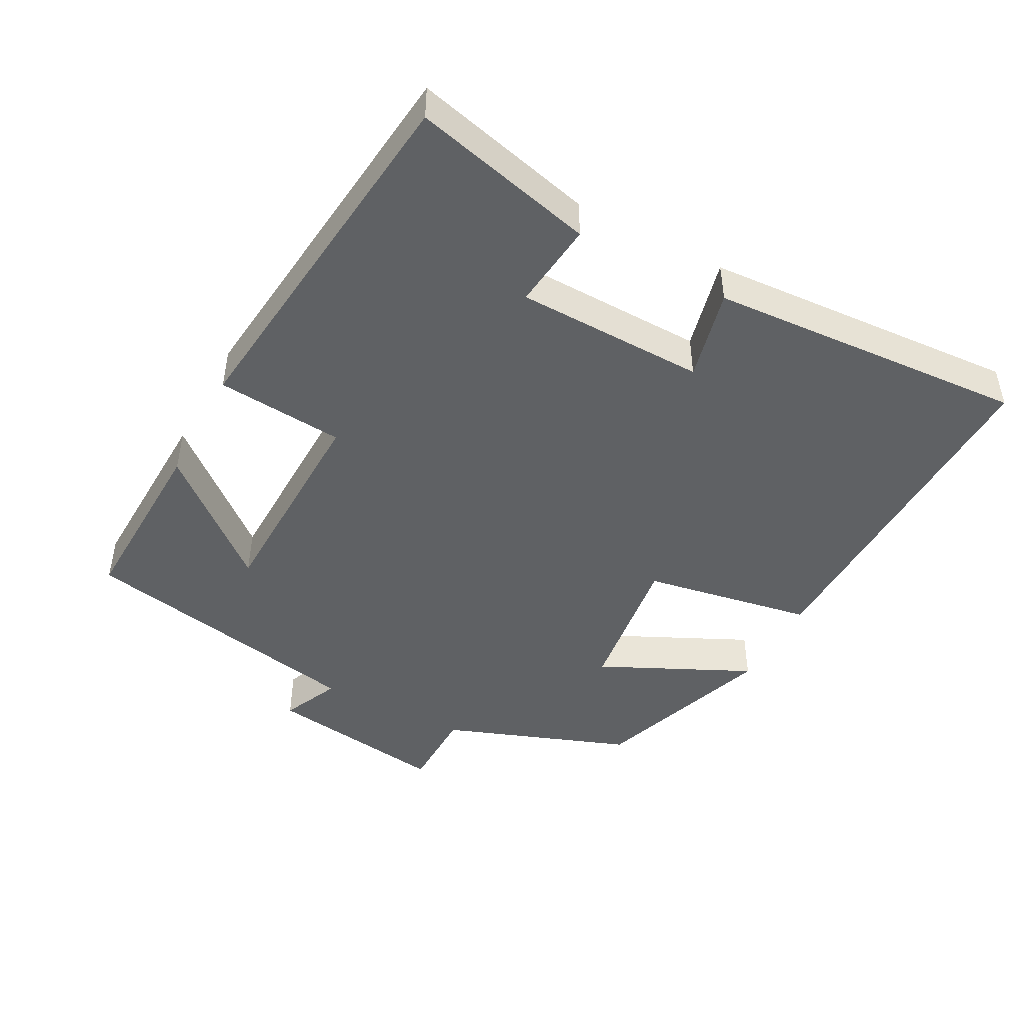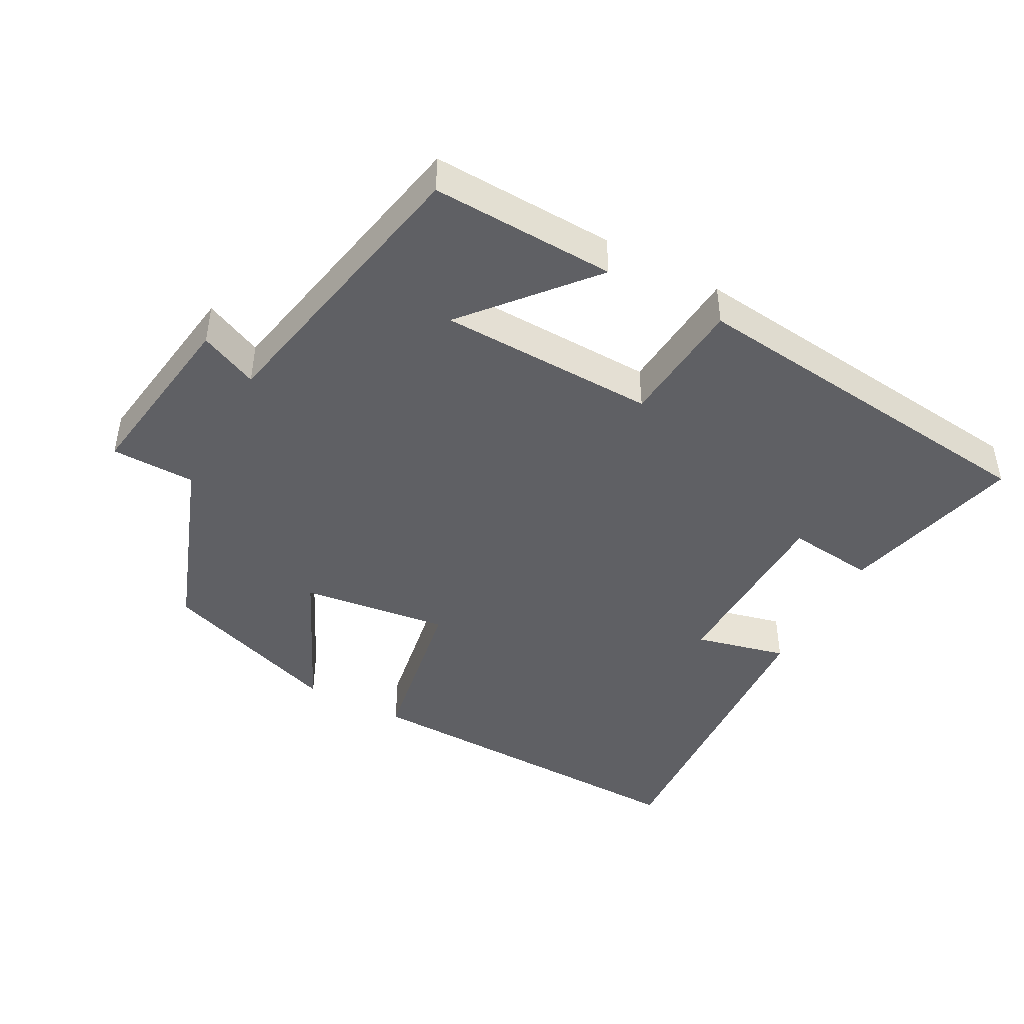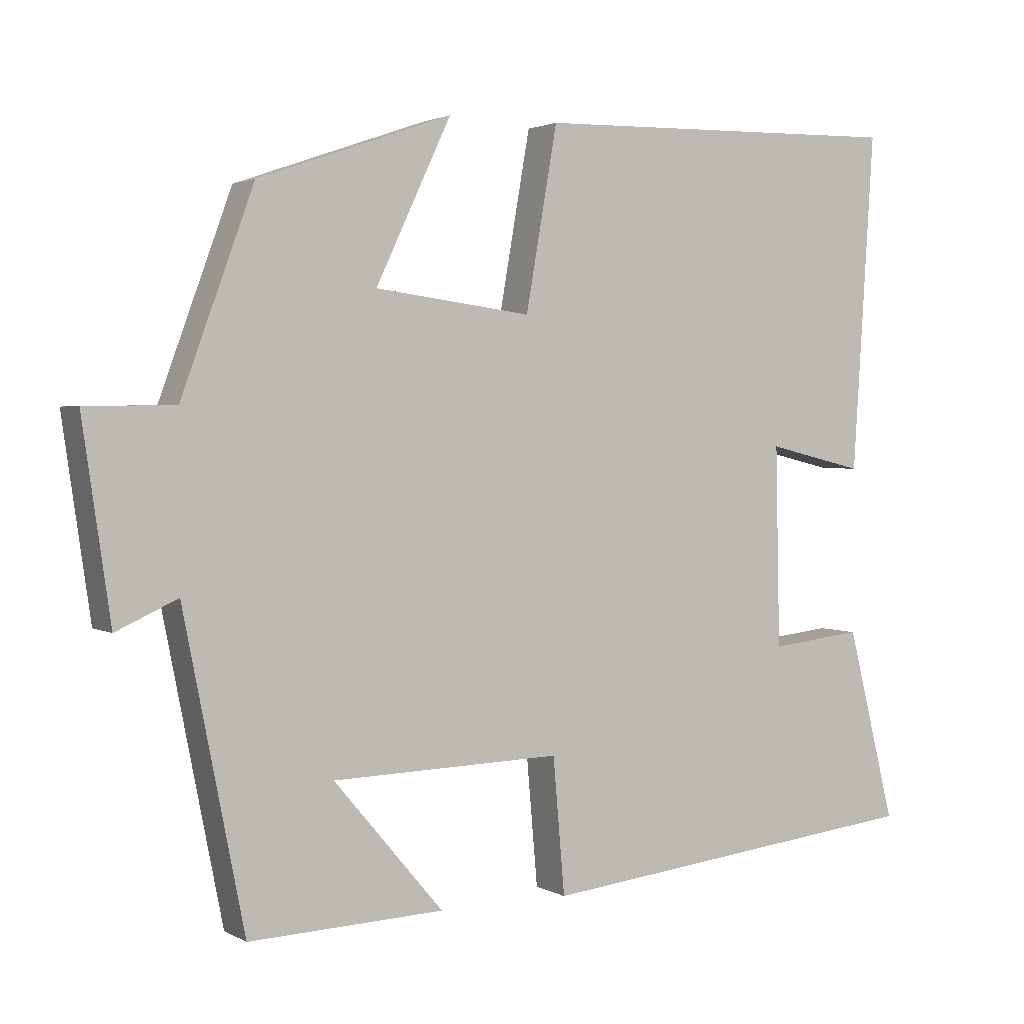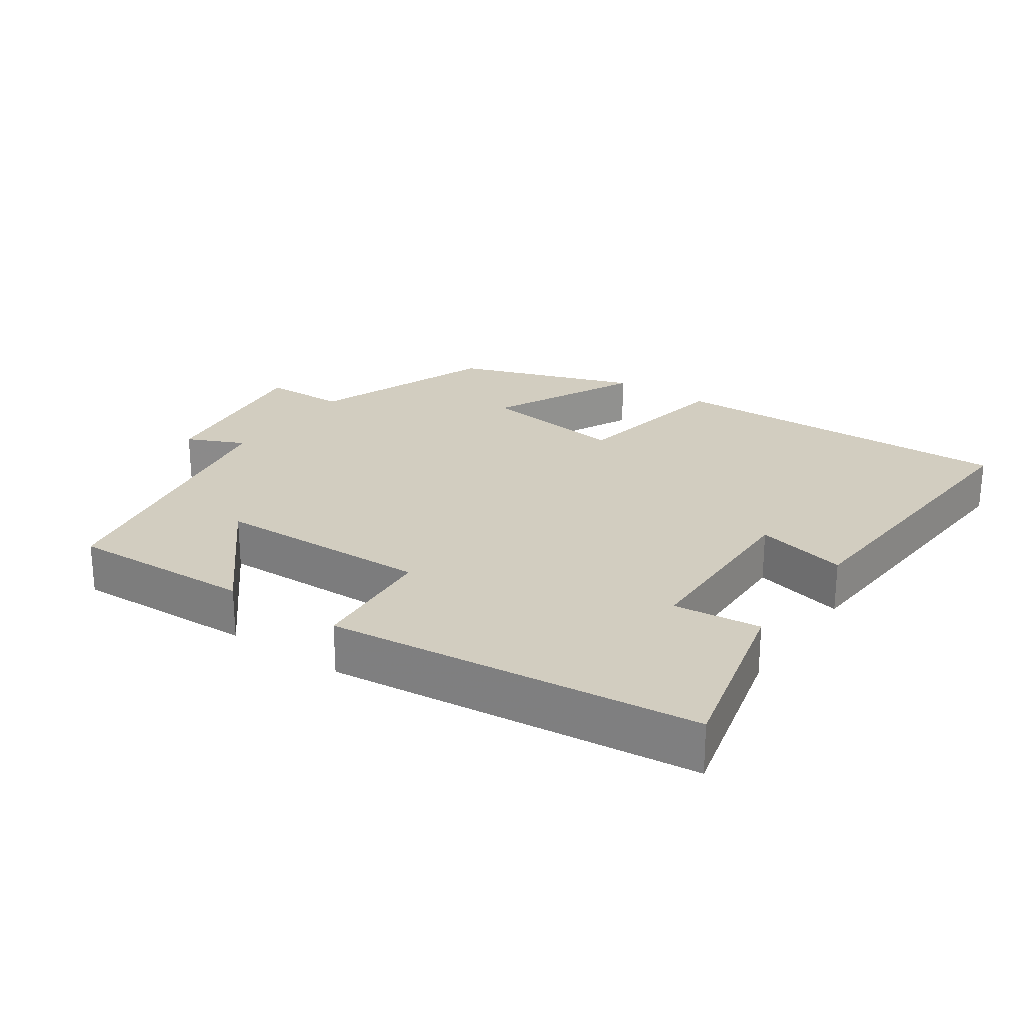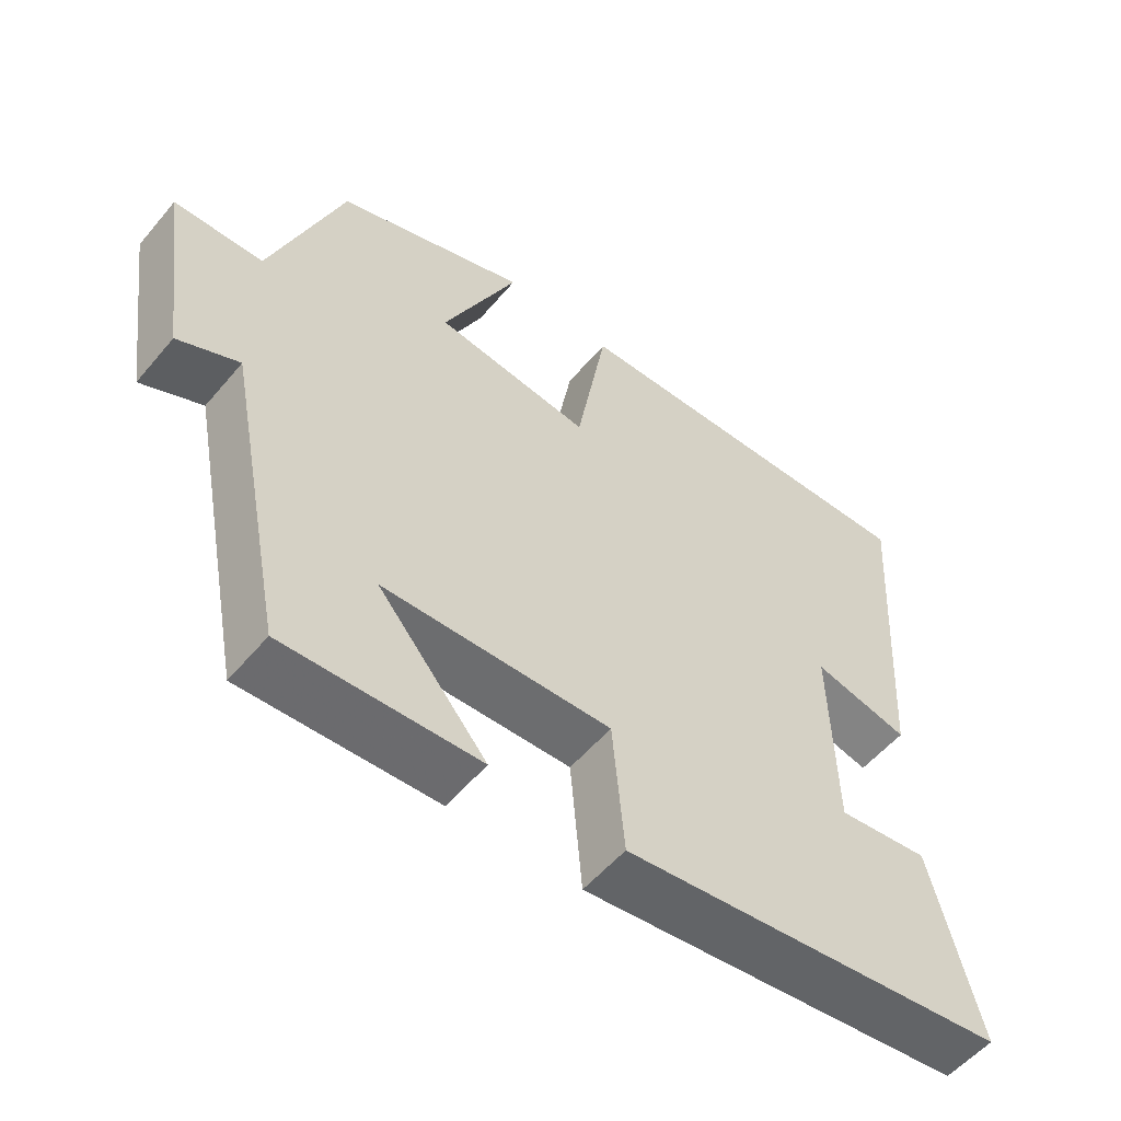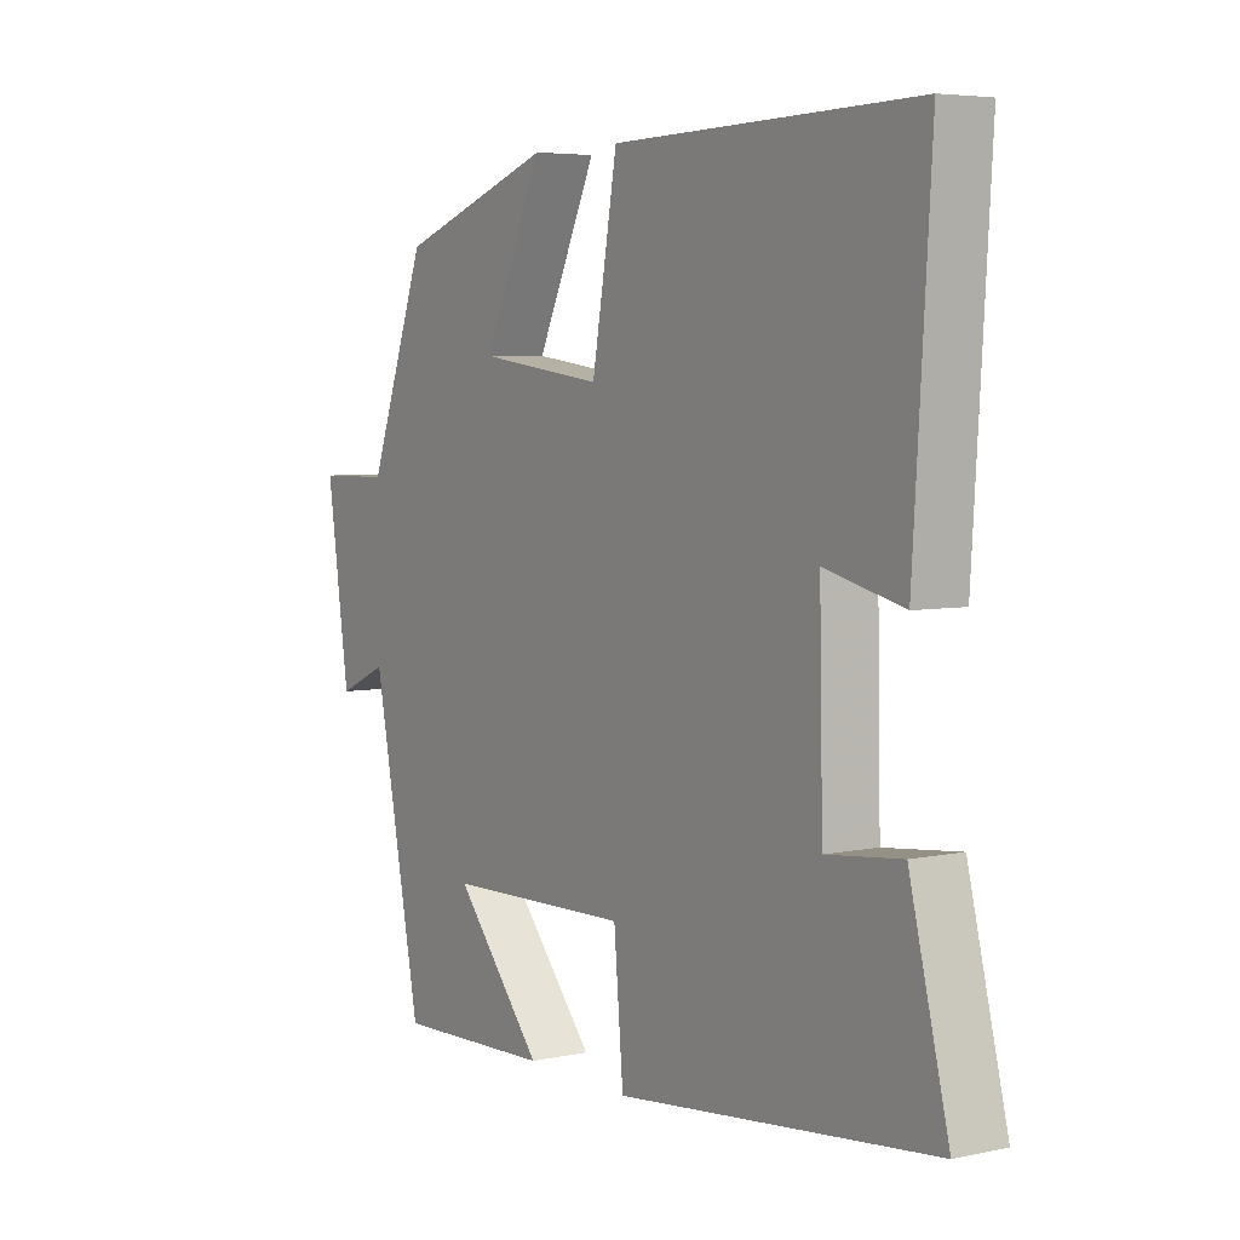
<metadata>
{"format":"obj","ext":"obj","renderer":"f3d","projection":"perspective","resolution":1024,"background":"white","views":[{"elev":-46.2,"azim":-118.0,"up":"+Y"},{"elev":-44.6,"azim":151.6,"up":"+Y"},{"elev":2.4,"azim":150.3,"up":"+Z"},{"elev":24.4,"azim":-145.2,"up":"+Y"},{"elev":-54.7,"azim":140.8,"up":"+Z"},{"elev":5.2,"azim":-123.5,"up":"+Z"}]}
</metadata>
<code>
v -0.566 0.07 -0.441
v -0.5 0.07 -0.177
v -0.373 0.07 -0.191
v -0.367 0.07 0.083
v -0.5 0.07 0.051
v -0.529 0.07 0.511
v -0.017 0.07 0.5
v 0.026 0.07 0.254
v 0.24 0.07 0.282
v 0.137 0.07 0.5
v 0.401 0.07 0.408
v 0.5 0.07 0.138
v 0.622 0.07 0.136
v 0.584 0.07 -0.128
v 0.5 0.07 -0.09
v 0.417 0.07 -0.51
v 0.15 0.07 -0.5
v 0.3 0.07 -0.323
v -0.014 0.07 -0.315
v -0.03 0.07 -0.5
v -0.566 0 -0.441
v -0.5 0 -0.177
v -0.373 0 -0.191
v -0.367 0 0.083
v -0.5 0 0.051
v -0.529 0 0.511
v -0.017 0 0.5
v 0.026 0 0.254
v 0.24 0 0.282
v 0.137 0 0.5
v 0.401 0 0.408
v 0.5 0 0.138
v 0.622 0 0.136
v 0.584 0 -0.128
v 0.5 0 -0.09
v 0.417 0 -0.51
v 0.15 0 -0.5
v 0.3 0 -0.323
v -0.014 0 -0.315
v -0.03 0 -0.5
f 1 2 3
f 20 1 3
f 19 20 3
f 18 19 3 4
f 15 16 17 18
f 15 18 4
f 12 13 14 15
f 11 12 15
f 10 11 15
f 9 10 15
f 8 9 15 4
f 6 7 8
f 5 6 8
f 4 5 8
f 23 22 21
f 23 21 40
f 23 40 39
f 24 23 39 38
f 38 37 36 35
f 24 38 35
f 35 34 33 32
f 35 32 31
f 35 31 30
f 35 30 29
f 24 35 29 28
f 28 27 26
f 28 26 25
f 28 25 24
f 1 21 22 2
f 2 22 23 3
f 3 23 24 4
f 4 24 25 5
f 5 25 26 6
f 6 26 27 7
f 7 27 28 8
f 8 28 29 9
f 9 29 30 10
f 10 30 31 11
f 11 31 32 12
f 12 32 33 13
f 13 33 34 14
f 14 34 35 15
f 15 35 36 16
f 16 36 37 17
f 17 37 38 18
f 18 38 39 19
f 19 39 40 20
f 20 40 21 1

</code>
